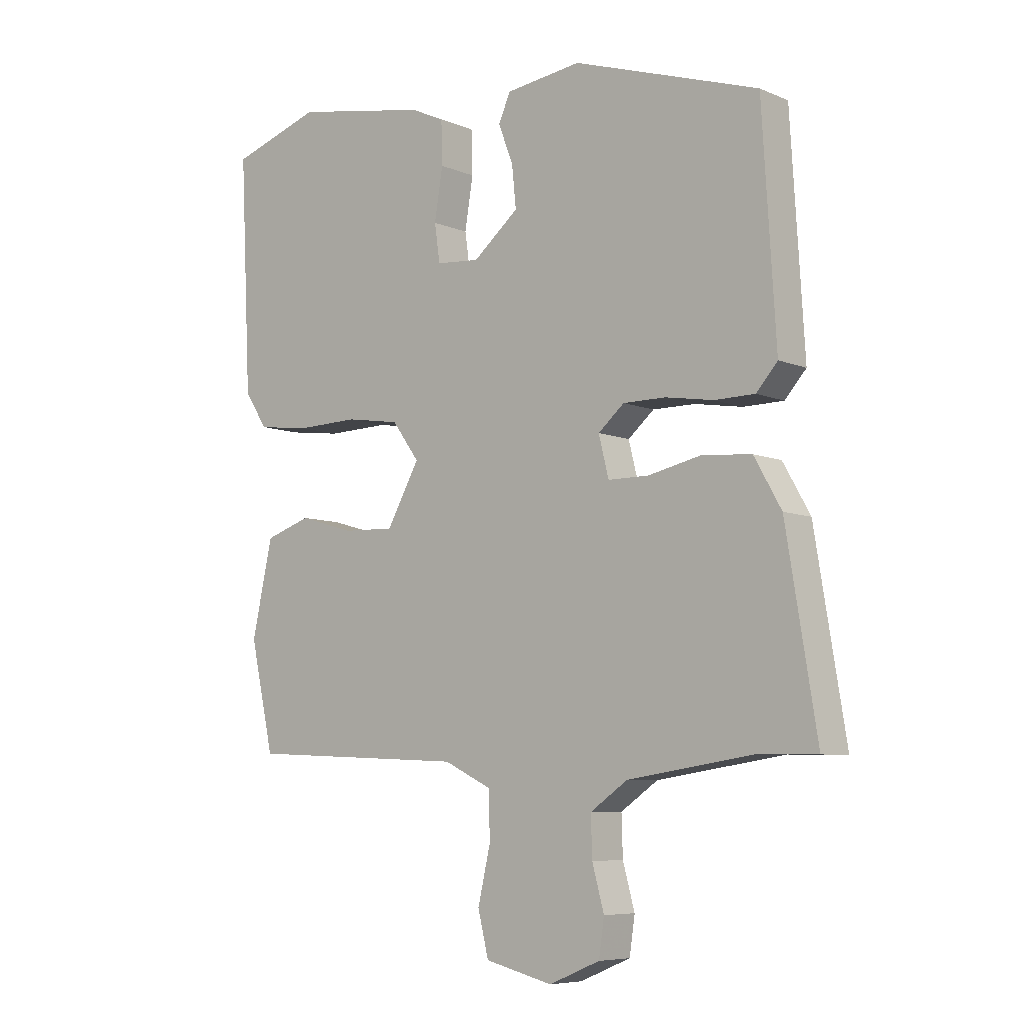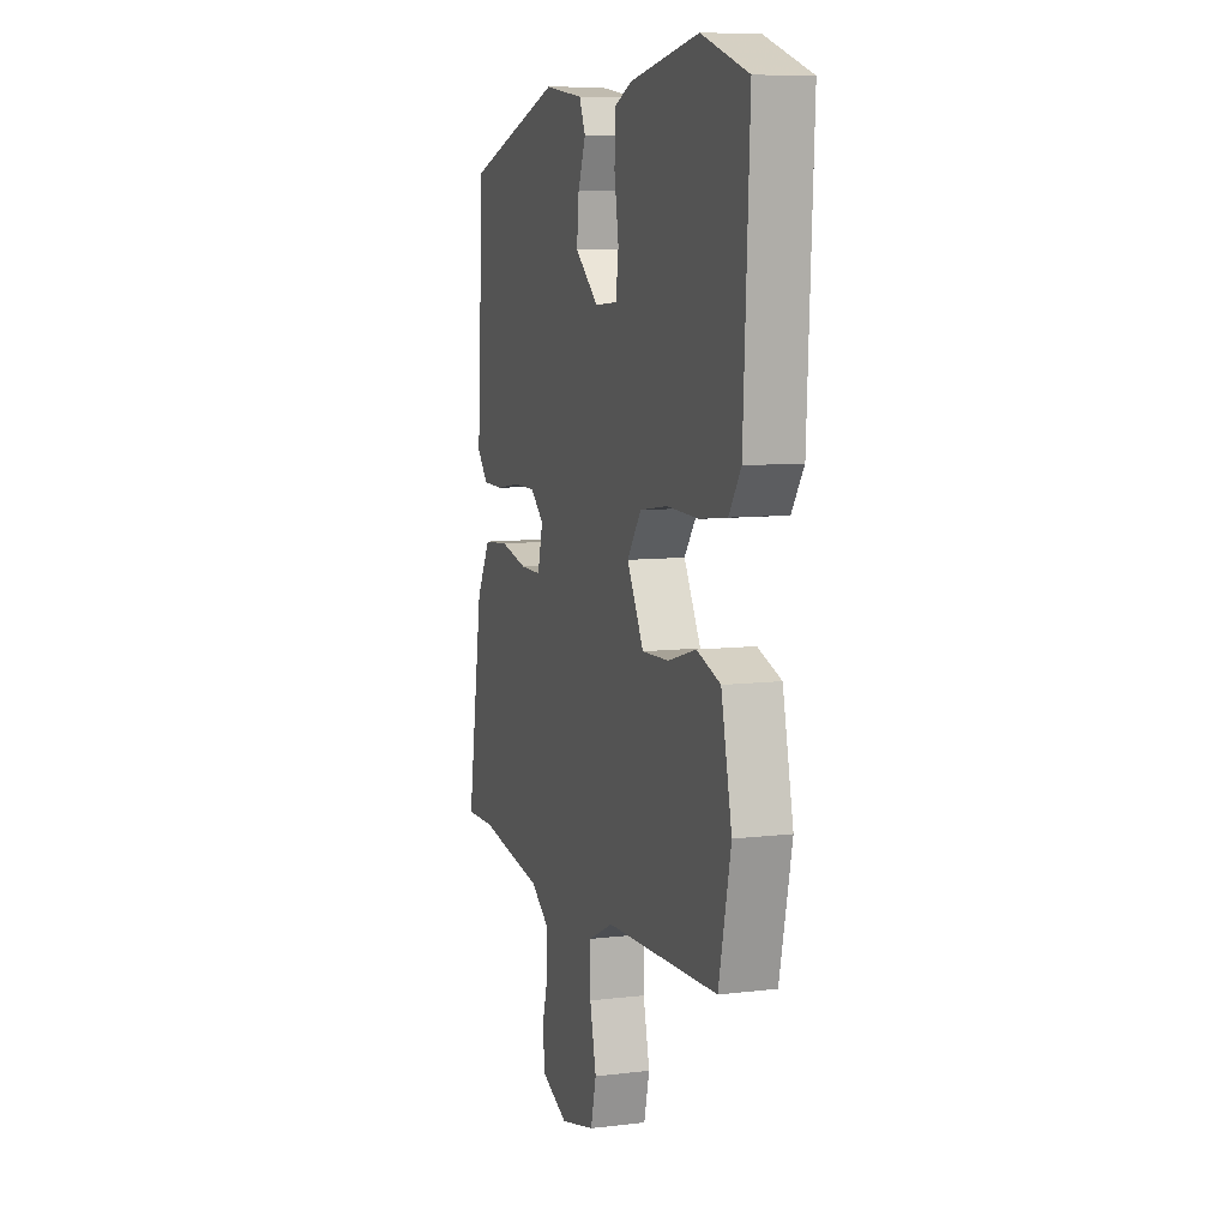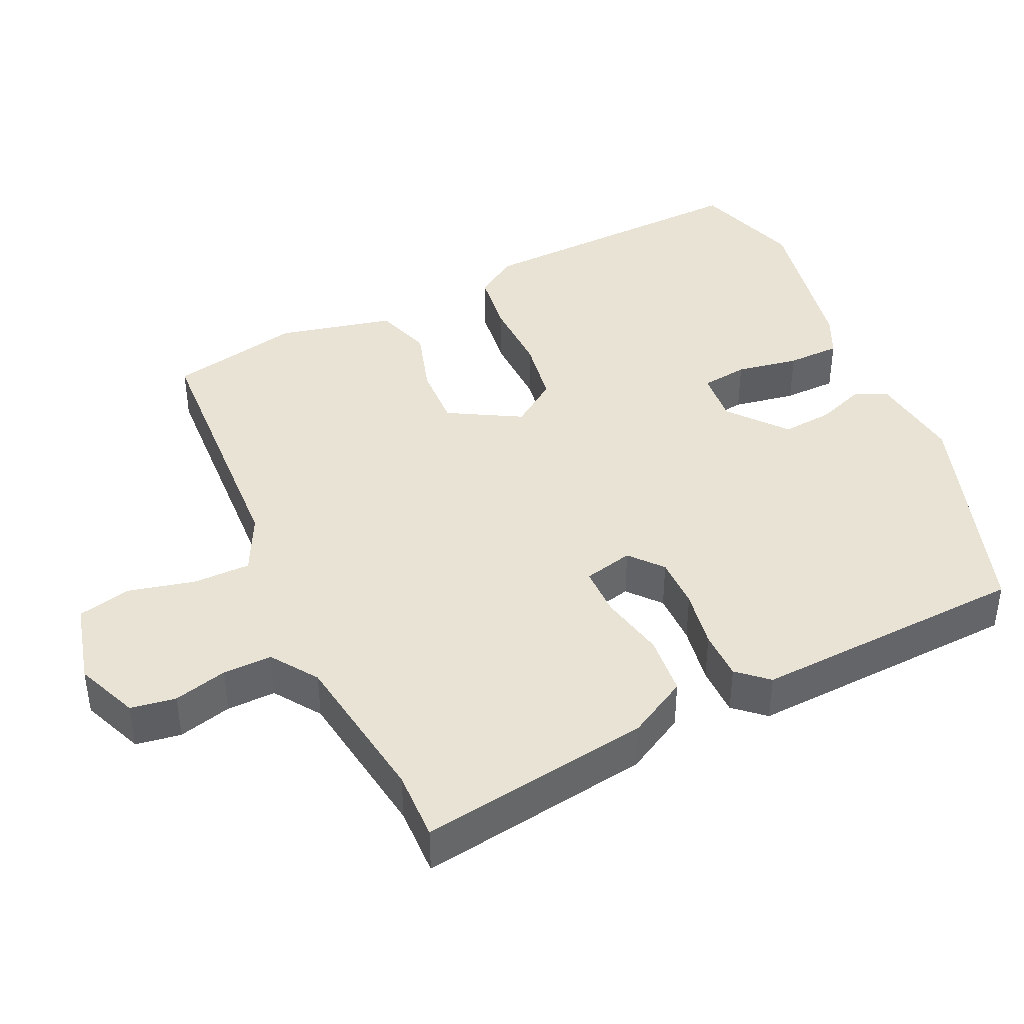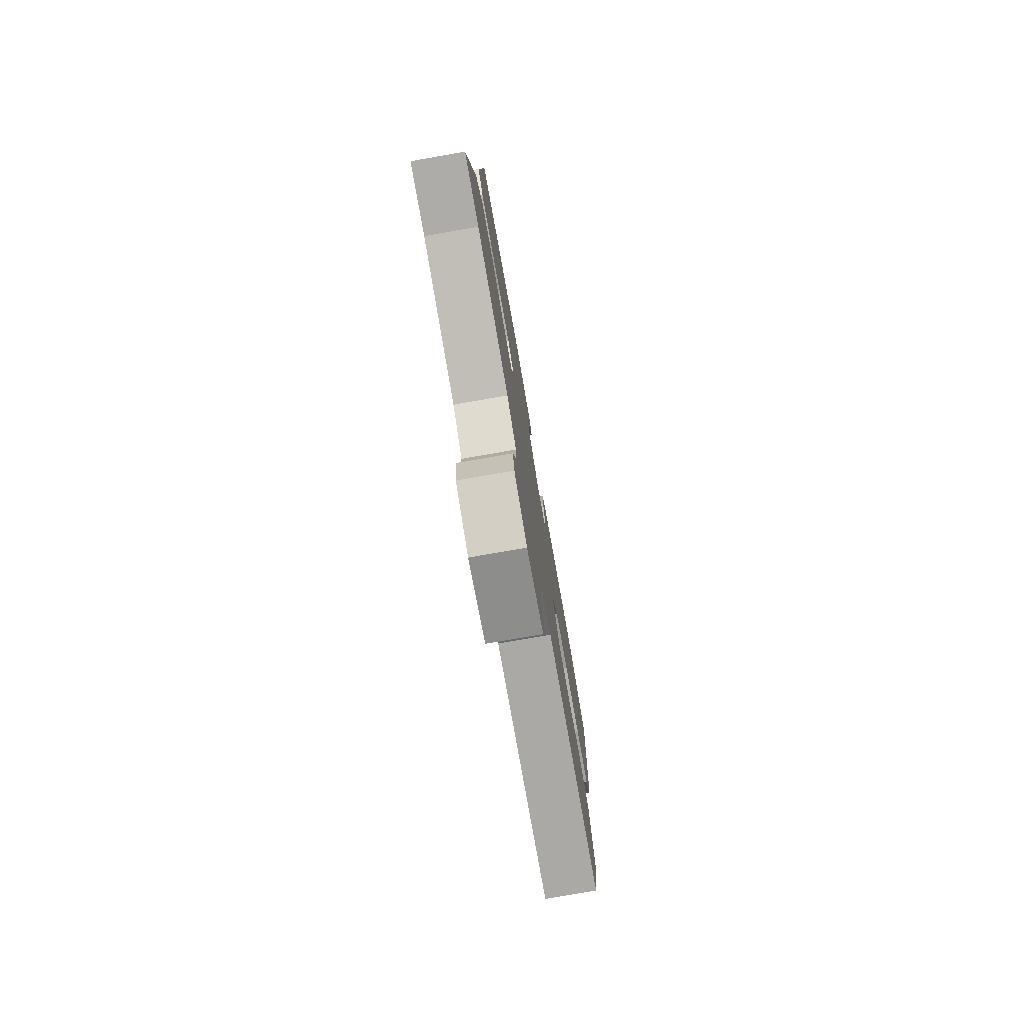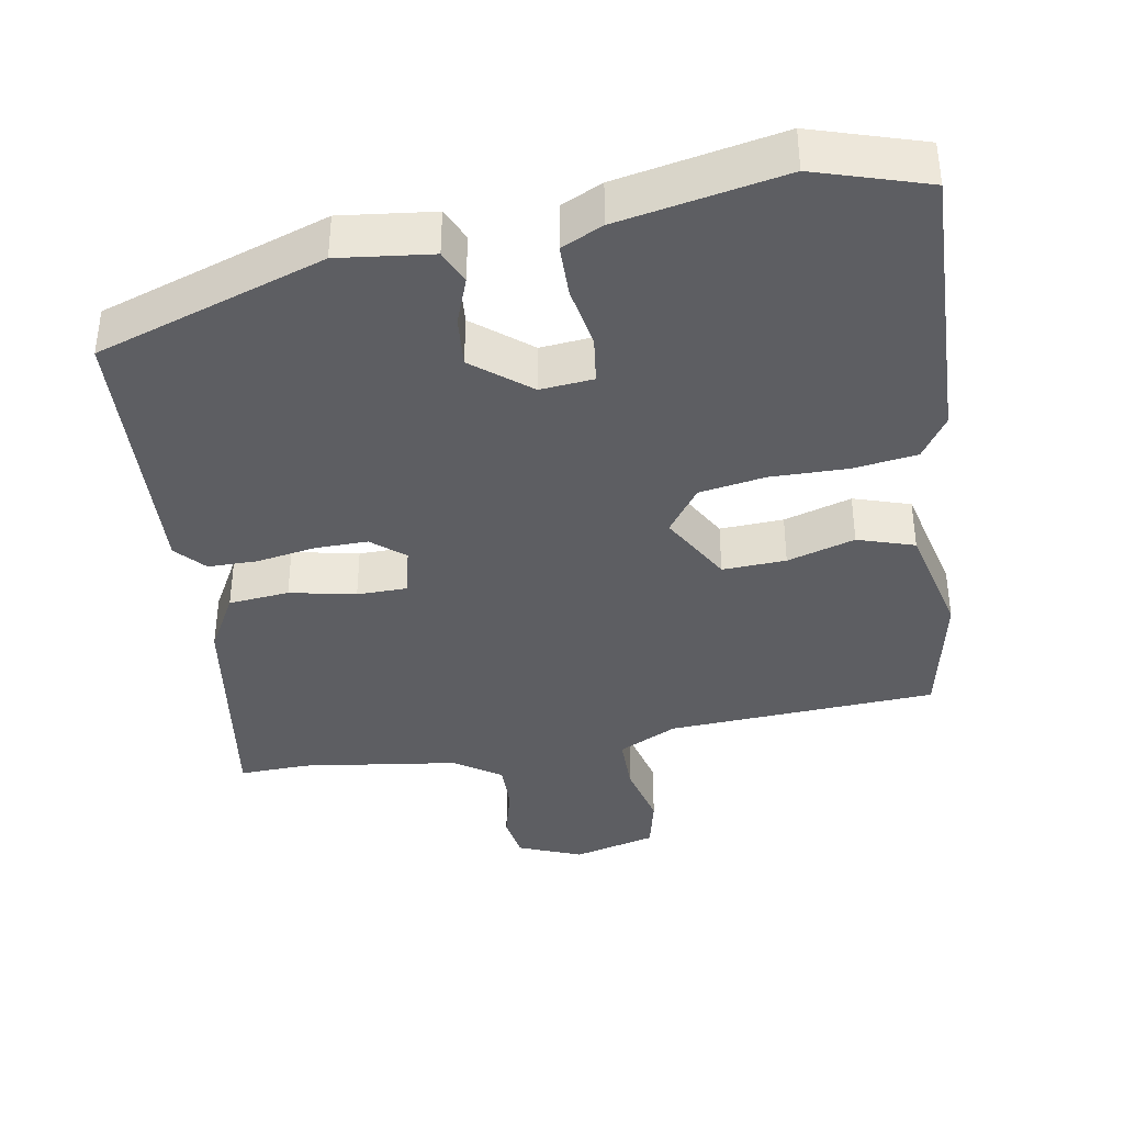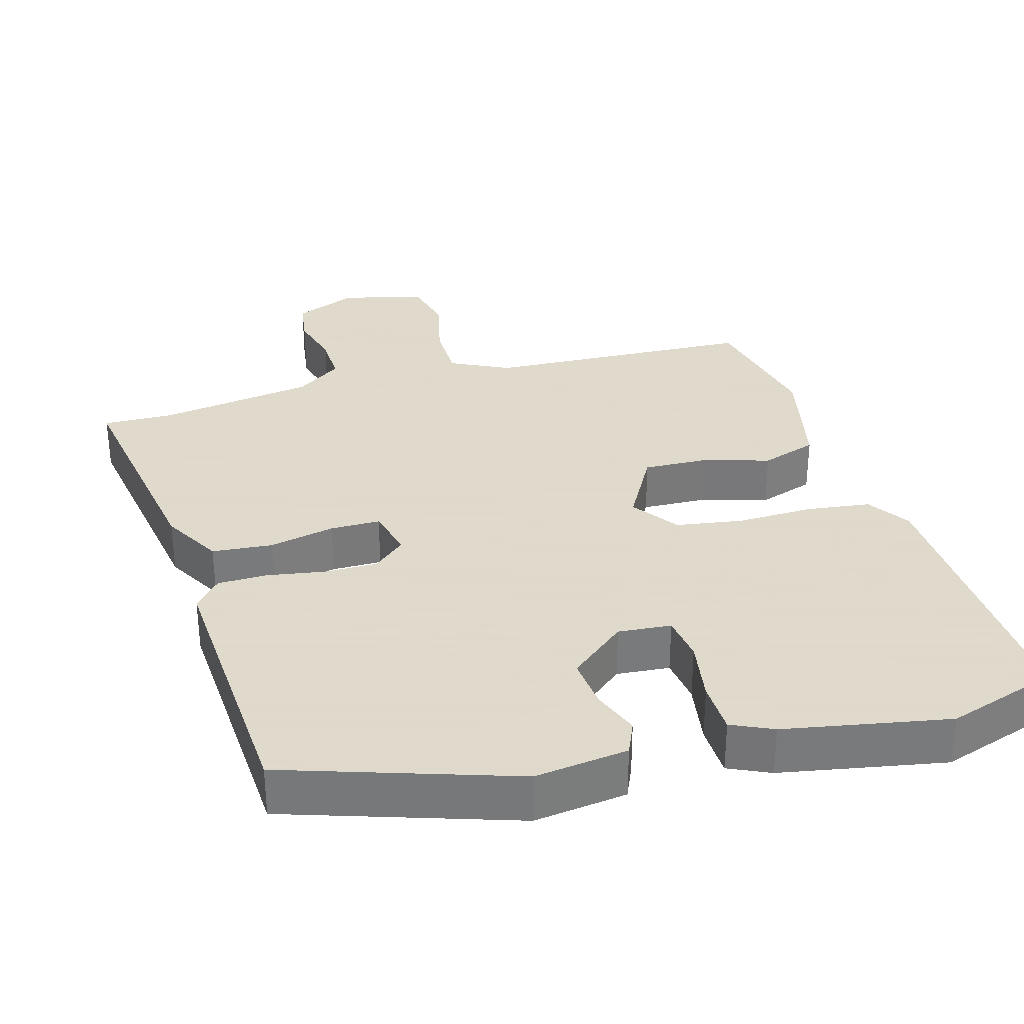
<metadata>
{"format":"obj","ext":"obj","renderer":"f3d","projection":"perspective","resolution":1024,"background":"white","views":[{"elev":-7.1,"azim":-140.1,"up":"+Z"},{"elev":8.5,"azim":71.8,"up":"+Z"},{"elev":41.3,"azim":-114.4,"up":"+Y"},{"elev":-77.8,"azim":-80.1,"up":"+Z"},{"elev":-38.6,"azim":10.6,"up":"+Y"},{"elev":32.4,"azim":-15.7,"up":"+Y"}]}
</metadata>
<code>
v -0.443 0.07 -0.499
v -0.539 0.07 -0.501
v -0.487 0.07 -0.183
v -0.441 0.07 -0.102
v -0.358 0.07 -0.095
v -0.268 0.07 -0.115
v -0.199 0.07 -0.115
v -0.182 0.07 -0.047
v -0.226 0.07 -0.009
v -0.298 0.07 -0.009
v -0.379 0.07 -0.022
v -0.447 0.07 -0.021
v -0.483 0.07 0.02
v -0.46 0.07 0.397
v -0.146 0.07 0.499
v -0.018 0.07 0.482
v 0.002 0.07 0.436
v -0.023 0.07 0.371
v -0.03 0.07 0.301
v 0.047 0.07 0.237
v 0.12 0.07 0.243
v 0.129 0.07 0.307
v 0.115 0.07 0.393
v 0.117 0.07 0.466
v 0.174 0.07 0.492
v 0.4 0.07 0.533
v 0.552 0.07 0.483
v 0.533 0.07 0.09
v 0.494 0.07 0.032
v 0.406 0.07 0.021
v 0.301 0.07 0.024
v 0.21 0.07 0.01
v 0.164 0.07 -0.053
v 0.219 0.07 -0.152
v 0.306 0.07 -0.149
v 0.399 0.07 -0.122
v 0.476 0.07 -0.148
v 0.511 0.07 -0.307
v 0.471 0.07 -0.488
v 0.101 0.07 -0.504
v 0.02 0.07 -0.543
v 0.019 0.07 -0.622
v 0.04 0.07 -0.713
v 0.022 0.07 -0.786
v -0.092 0.07 -0.814
v -0.178 0.07 -0.778
v -0.187 0.07 -0.716
v -0.167 0.07 -0.643
v -0.165 0.07 -0.576
v -0.228 0.07 -0.532
v -0.443 0 -0.499
v -0.539 0 -0.501
v -0.487 0 -0.183
v -0.441 0 -0.102
v -0.358 0 -0.095
v -0.268 0 -0.115
v -0.199 0 -0.115
v -0.182 0 -0.047
v -0.226 0 -0.009
v -0.298 0 -0.009
v -0.379 0 -0.022
v -0.447 0 -0.021
v -0.483 0 0.02
v -0.46 0 0.397
v -0.146 0 0.499
v -0.018 0 0.482
v 0.002 0 0.436
v -0.023 0 0.371
v -0.03 0 0.301
v 0.047 0 0.237
v 0.12 0 0.243
v 0.129 0 0.307
v 0.115 0 0.393
v 0.117 0 0.466
v 0.174 0 0.492
v 0.4 0 0.533
v 0.552 0 0.483
v 0.533 0 0.09
v 0.494 0 0.032
v 0.406 0 0.021
v 0.301 0 0.024
v 0.21 0 0.01
v 0.164 0 -0.053
v 0.219 0 -0.152
v 0.306 0 -0.149
v 0.399 0 -0.122
v 0.476 0 -0.148
v 0.511 0 -0.307
v 0.471 0 -0.488
v 0.101 0 -0.504
v 0.02 0 -0.543
v 0.019 0 -0.622
v 0.04 0 -0.713
v 0.022 0 -0.786
v -0.092 0 -0.814
v -0.178 0 -0.778
v -0.187 0 -0.716
v -0.167 0 -0.643
v -0.165 0 -0.576
v -0.228 0 -0.532
f 46 47 48
f 45 46 48
f 44 45 48
f 43 44 48
f 42 43 48
f 41 42 48 49
f 40 41 49 50
f 38 39 40
f 37 38 40
f 36 37 40
f 35 36 40
f 40 50 1
f 35 40 1
f 34 35 1
f 29 30 31
f 28 29 31
f 27 28 31
f 26 27 31
f 25 26 31
f 24 25 31
f 23 24 31
f 22 23 31
f 21 22 31 32
f 20 21 32 33
f 16 17 18
f 15 16 18
f 14 15 18
f 13 14 18
f 12 13 18
f 11 12 18
f 10 11 18
f 9 10 18 19
f 19 20 33
f 9 19 33
f 8 9 33
f 4 5 6
f 3 4 6
f 2 3 6
f 1 2 6
f 1 6 7
f 34 1 7
f 7 8 33 34
f 98 97 96
f 98 96 95
f 98 95 94
f 98 94 93
f 98 93 92
f 99 98 92 91
f 100 99 91 90
f 90 89 88
f 90 88 87
f 90 87 86
f 90 86 85
f 51 100 90
f 51 90 85
f 51 85 84
f 81 80 79
f 81 79 78
f 81 78 77
f 81 77 76
f 81 76 75
f 81 75 74
f 81 74 73
f 81 73 72
f 82 81 72 71
f 83 82 71 70
f 68 67 66
f 68 66 65
f 68 65 64
f 68 64 63
f 68 63 62
f 68 62 61
f 68 61 60
f 69 68 60 59
f 83 70 69
f 83 69 59
f 83 59 58
f 56 55 54
f 56 54 53
f 56 53 52
f 56 52 51
f 57 56 51
f 57 51 84
f 84 83 58 57
f 1 51 52 2
f 2 52 53 3
f 3 53 54 4
f 4 54 55 5
f 5 55 56 6
f 6 56 57 7
f 7 57 58 8
f 8 58 59 9
f 9 59 60 10
f 10 60 61 11
f 11 61 62 12
f 12 62 63 13
f 13 63 64 14
f 14 64 65 15
f 15 65 66 16
f 16 66 67 17
f 17 67 68 18
f 18 68 69 19
f 19 69 70 20
f 20 70 71 21
f 21 71 72 22
f 22 72 73 23
f 23 73 74 24
f 24 74 75 25
f 25 75 76 26
f 26 76 77 27
f 27 77 78 28
f 28 78 79 29
f 29 79 80 30
f 30 80 81 31
f 31 81 82 32
f 32 82 83 33
f 33 83 84 34
f 34 84 85 35
f 35 85 86 36
f 36 86 87 37
f 37 87 88 38
f 38 88 89 39
f 39 89 90 40
f 40 90 91 41
f 41 91 92 42
f 42 92 93 43
f 43 93 94 44
f 44 94 95 45
f 45 95 96 46
f 46 96 97 47
f 47 97 98 48
f 48 98 99 49
f 49 99 100 50
f 50 100 51 1

</code>
